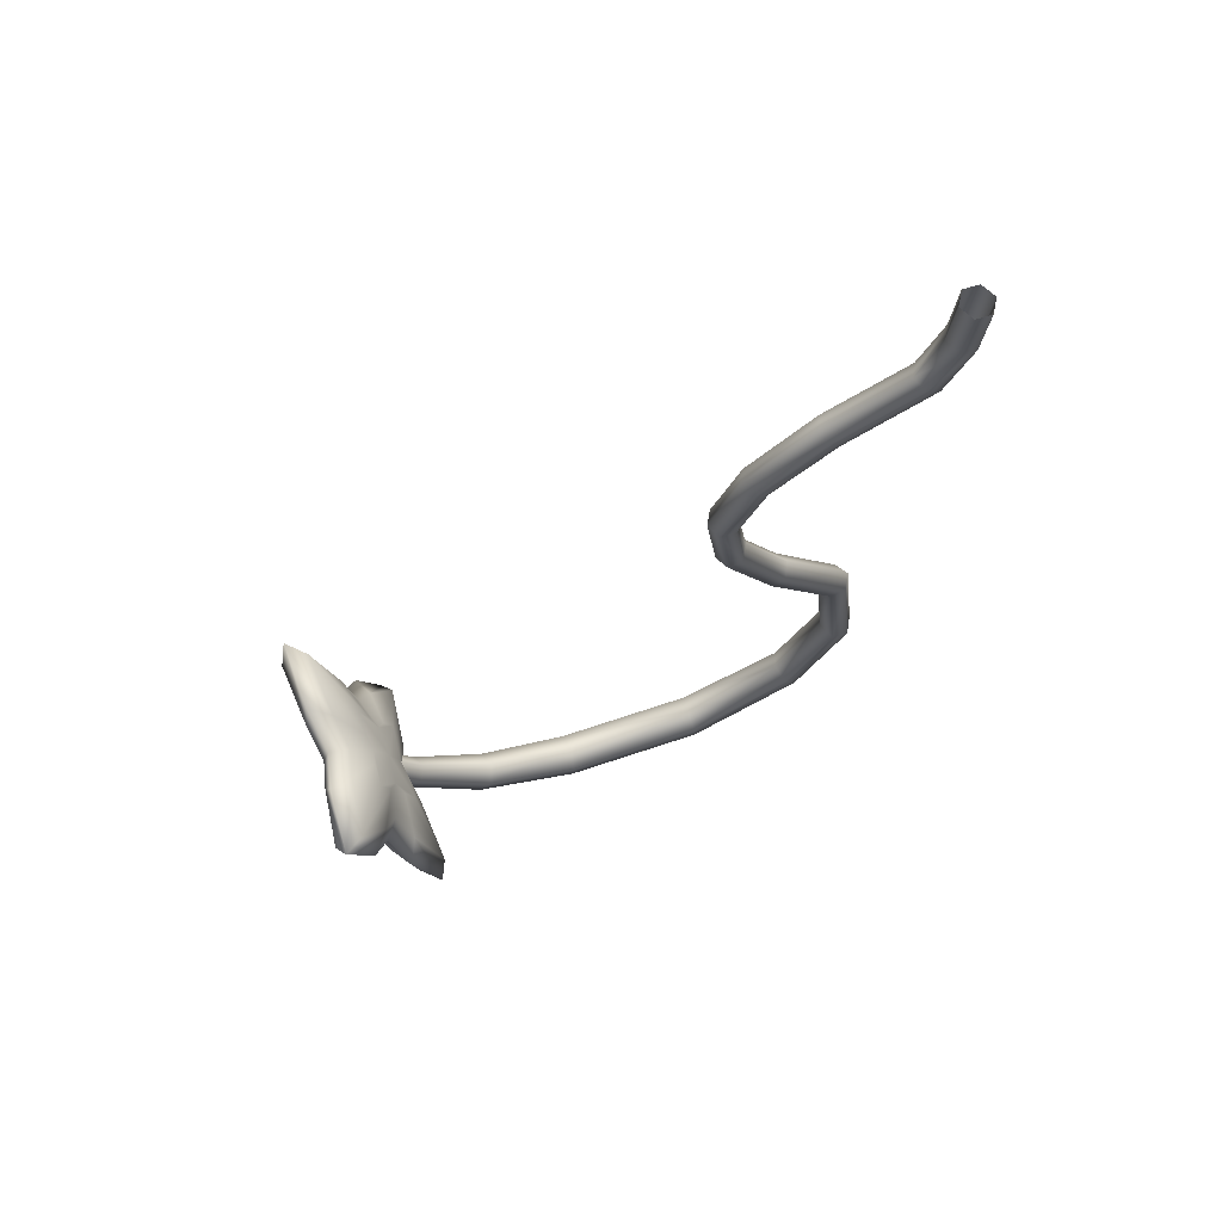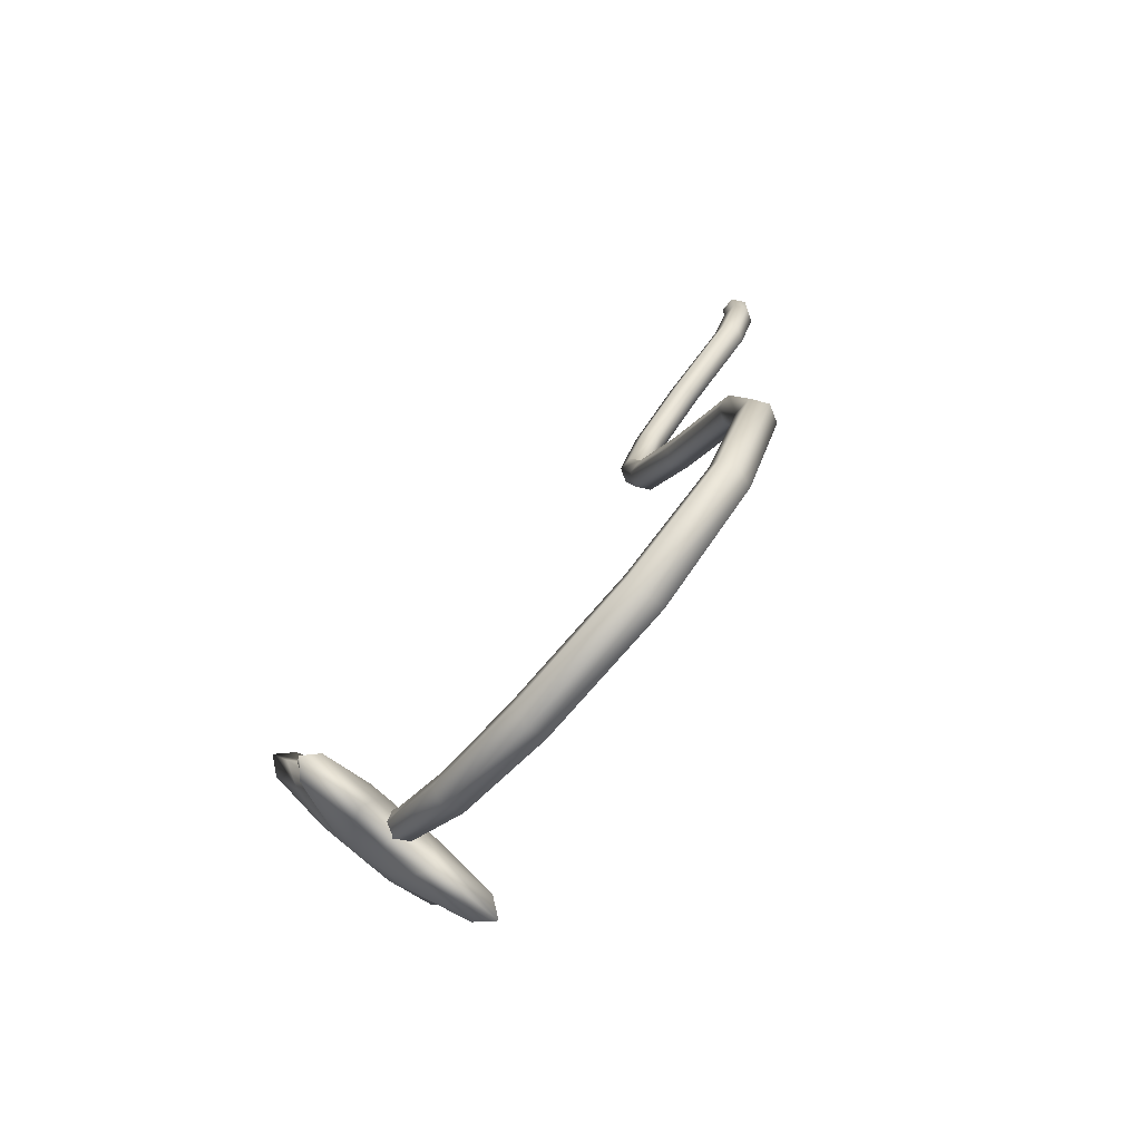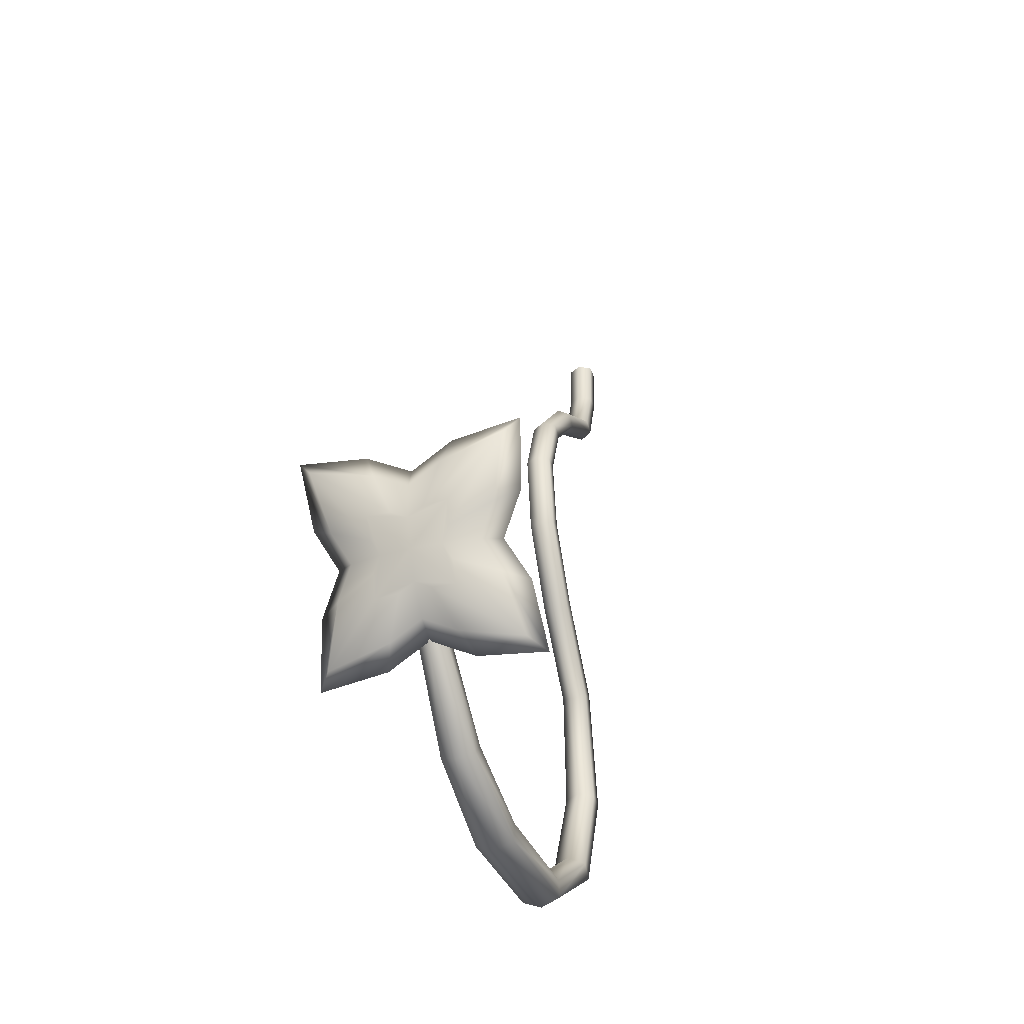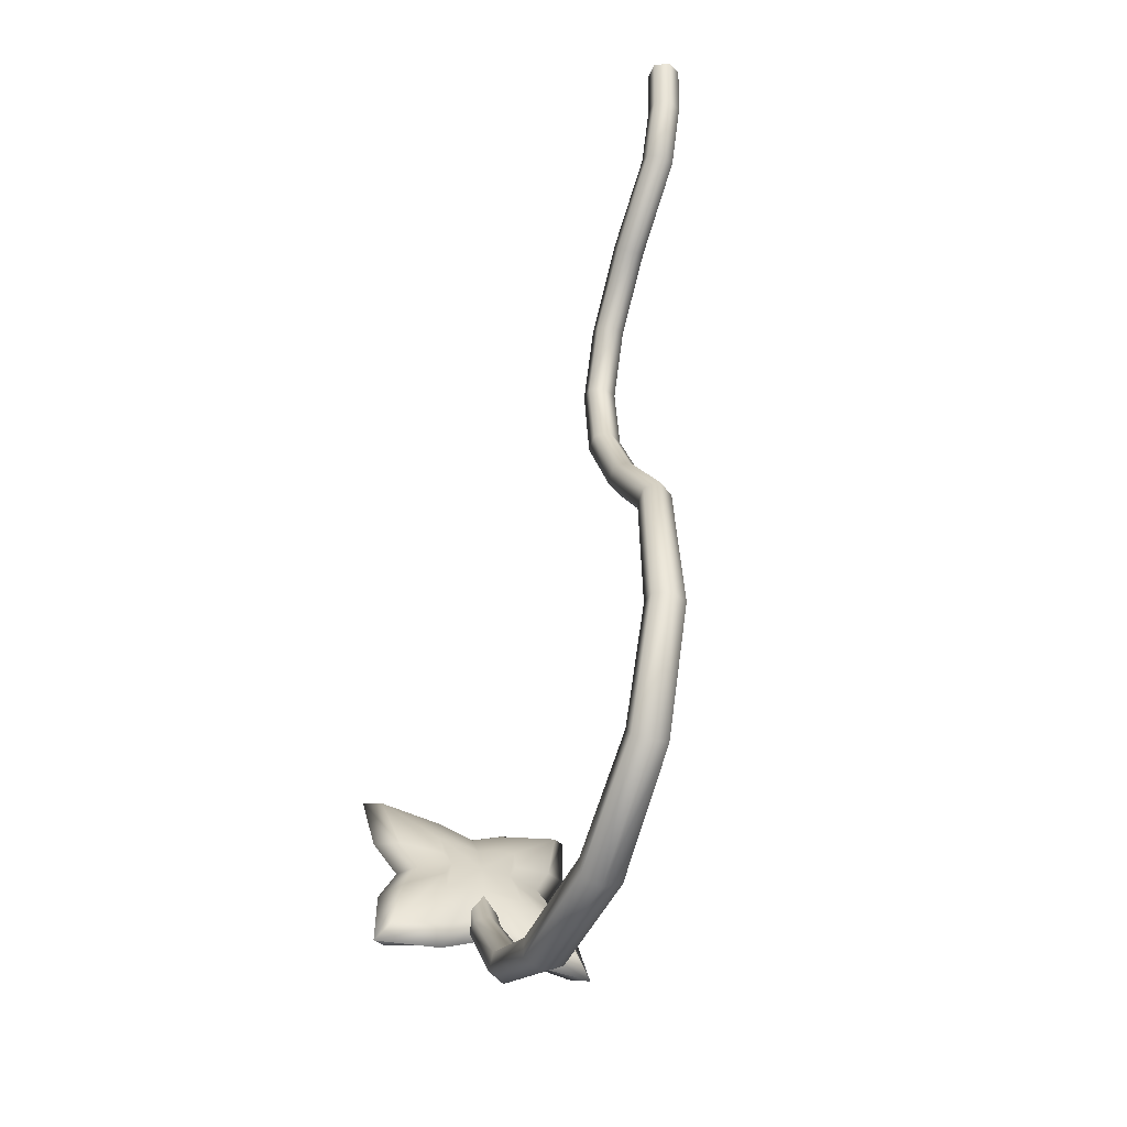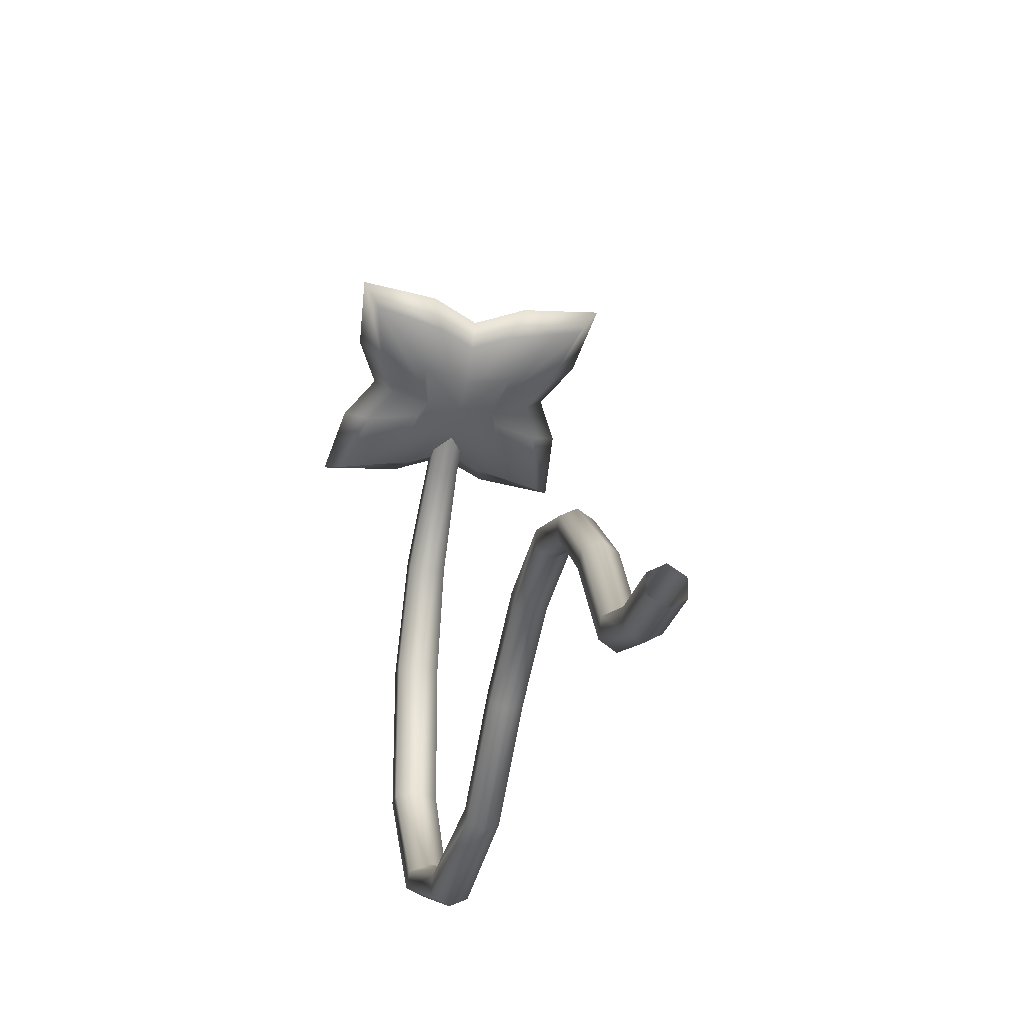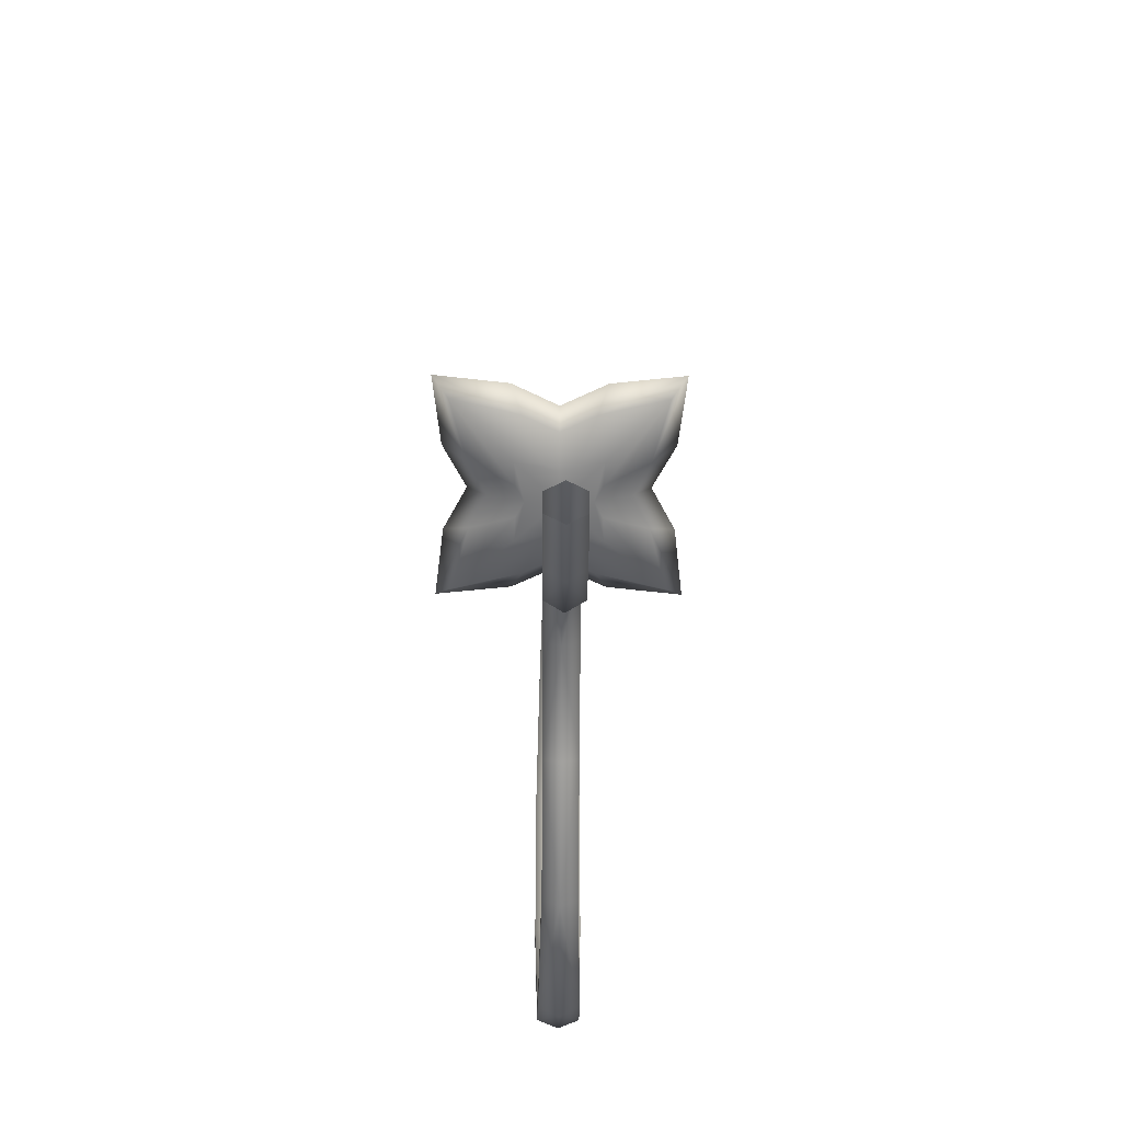
<metadata>
{"format":"obj","ext":"obj","renderer":"f3d","projection":"perspective","resolution":1024,"background":"white","views":[{"elev":69.9,"azim":-108.2,"up":"+Z"},{"elev":-78.5,"azim":-41.3,"up":"+Z"},{"elev":-36.1,"azim":-161.0,"up":"+Z"},{"elev":-40.6,"azim":-20.7,"up":"+Z"},{"elev":-29.6,"azim":-13.1,"up":"+Y"},{"elev":-37.8,"azim":-0.4,"up":"+Y"}]}
</metadata>
<code>
o Tail
v 0.09177 0.03718 -0.002721
v 0.09177 -0.06859 -0.009298
v 0.09177 -0.04405 -0.3982
v 0.09177 0.06026 -0.3795
v 0 -0.1215 -0.01259
v 0 -0.09621 -0.4075
v -0.09177 -0.06859 -0.009298
v -0.09177 -0.04405 -0.3982
v -0.09177 0.03718 -0.002721
v -0.09177 0.06026 -0.3795
v 0 0.09006 0.000567
v 0 0.1124 -0.3701
v 0.09177 0.1062 -0.8009
v 0.09177 0.1982 -0.7483
v 0 0.06022 -0.8272
v -0.09177 0.1062 -0.8009
v -0.09177 0.1982 -0.7483
v 0 0.2442 -0.722
v 0.09177 0.6576 -1.153
v 0.09177 0.7218 -1.068
v 0 0.6255 -1.195
v -0.09177 0.6576 -1.153
v -0.09177 0.7218 -1.068
v 0 0.7539 -1.026
v 0.09177 1.051 -1.549
v 0.09177 1.145 -1.512
v 0 1.005 -1.568
v -0.09177 1.051 -1.549
v -0.09177 1.145 -1.512
v 0 1.191 -1.493
v 0.09177 1.225 -2
v 0.09177 1.324 -1.986
v 0 1.176 -2.007
v -0.09177 1.225 -2
v -0.09177 1.324 -1.986
v 0 1.374 -1.98
v 0.09177 1.244 -2.551
v 0.09177 1.147 -2.512
v 0.09177 0.8328 -3.071
v 0.09177 0.9179 -3.138
v 0 1.099 -2.492
v 0 0.7903 -3.034
v -0.09177 1.147 -2.512
v -0.09177 0.8328 -3.071
v -0.09177 1.244 -2.551
v -0.09177 0.9179 -3.138
v 0 1.293 -2.571
v 0 0.9606 -3.17
v 0.09177 0.3675 -3.652
v 0.09177 0.4653 -3.705
v 0 0.3181 -3.619
v -0.09177 0.3675 -3.652
v -0.09177 0.4653 -3.705
v 0 0.5142 -3.731
v 0.1085 0.2645 -4.561
v 0.1085 0.3782 -4.54
v 0 0.2093 -4.562
v -0.1085 0.2648 -4.56
v -0.1085 0.3782 -4.54
v 0 0.4353 -4.528
v 0.1162 0.5988 -5.323
v 0.1162 0.675 -5.233
v 0 0.5653 -5.355
v -0.1162 0.5988 -5.323
v -0.1162 0.675 -5.233
v 0 0.7139 -5.186
v 0.1312 1.357 -5.798
v 0.1312 1.366 -5.673
v 0 1.355 -5.851
v -0.1312 1.357 -5.798
v -0.1312 1.366 -5.673
v 0 1.371 -5.611
v 0.1299 2.311 -5.818
v 0.1299 2.297 -5.686
v 0 2.322 -5.875
v -0.1299 2.311 -5.818
v -0.1299 2.297 -5.686
v 0 2.29 -5.621
v 0.1148 3.004 -5.537
v 0.1148 2.921 -5.443
v 0 3.047 -5.58
v -0.1148 3.004 -5.537
v -0.1148 2.921 -5.443
v 0 2.879 -5.395
v 0.09177 3.485 -5.004
v 0.09177 3.398 -4.945
v 0 3.528 -5.033
v -0.09177 3.485 -5.004
v -0.09177 3.398 -4.945
v 0 3.354 -4.914
v 0.09177 3.758 -4.536
v 0.09177 3.662 -4.492
v 0 3.806 -4.558
v -0.09177 3.758 -4.536
v -0.09177 3.662 -4.492
v 0 3.613 -4.47
v 0.208 3.57 -4.426
v 0.4305 3.638 -4.452
v 0.5453 3.719 -4.241
v 0.2635 3.609 -4.324
v 0.2635 3.531 -4.528
v 0.5453 3.557 -4.663
v 0.2706 3.473 -4.679
v 0.6533 3.404 -5.062
v 0.1091 3.476 -4.672
v 0.2259 3.443 -4.961
v 0 3.496 -4.62
v 0 3.484 -4.854
v -0.1091 3.476 -4.672
v -0.2259 3.443 -4.961
v -0.2706 3.473 -4.679
v -0.6533 3.404 -5.062
v -0.2635 3.531 -4.528
v -0.5453 3.557 -4.663
v -0.208 3.57 -4.426
v -0.4305 3.638 -4.452
v -0.2635 3.609 -4.324
v -0.5453 3.719 -4.241
v -0.2706 3.667 -4.173
v -0.6533 3.872 -3.842
v -0.1091 3.664 -4.18
v -0.2259 3.833 -3.943
v 0 3.645 -4.232
v 0 3.792 -4.05
v 0.1091 3.664 -4.18
v 0.2259 3.833 -3.943
v 0.2706 3.667 -4.173
v 0.6533 3.872 -3.842
v 0.5542 3.732 -4.488
v 0.7019 3.837 -4.217
v 0.7019 3.628 -4.76
v 0.7557 3.462 -5.194
v 0.2907 3.481 -5.144
v 0 3.534 -5.006
v -0.2907 3.481 -5.144
v -0.7557 3.462 -5.194
v -0.7019 3.628 -4.76
v -0.5542 3.732 -4.488
v -0.7019 3.837 -4.217
v -0.7557 4.003 -3.783
v -0.2907 3.984 -3.833
v 0 3.931 -3.971
v 0.2907 3.984 -3.833
v 0.7557 4.003 -3.783
v 0.4305 3.827 -4.524
v 0.208 3.895 -4.551
v 0.2635 3.934 -4.449
v 0.5453 3.908 -4.314
v 0.5453 3.746 -4.735
v 0.2635 3.856 -4.652
v 0.6533 3.593 -5.134
v 0.2706 3.798 -4.803
v 0.2259 3.631 -5.034
v 0.1091 3.8 -4.797
v 0 3.673 -4.926
v 0 3.82 -4.745
v -0.2259 3.631 -5.034
v -0.1091 3.8 -4.797
v -0.6533 3.593 -5.134
v -0.2706 3.798 -4.803
v -0.5453 3.746 -4.735
v -0.2635 3.856 -4.652
v -0.4305 3.827 -4.524
v -0.208 3.895 -4.551
v -0.5453 3.908 -4.314
v -0.2635 3.934 -4.449
v -0.6533 4.061 -3.914
v -0.2706 3.992 -4.298
v -0.2259 4.022 -4.015
v -0.1091 3.989 -4.305
v 0 3.981 -4.122
v 0 3.969 -4.356
v 0.2259 4.022 -4.015
v 0.1091 3.989 -4.305
v 0.6533 4.061 -3.914
v 0.2706 3.992 -4.298
v 0 3.557 -4.421
v 0 3.908 -4.556
f 1 2 3
f 2 5 6
f 7 8 6
f 9 10 8
f 11 12 10
f 11 1 4
f 3 13 14
f 6 15 13
f 6 8 16
f 8 10 17
f 10 12 18
f 4 14 18
f 13 19 20
f 15 21 19
f 15 16 22
f 16 17 23
f 17 18 24
f 14 20 24
f 19 25 26
f 21 27 25
f 21 22 28
f 22 23 29
f 23 24 30
f 20 26 30
f 25 31 32
f 27 33 31
f 27 28 34
f 28 29 35
f 29 30 36
f 26 32 36
f 38 39 40
f 41 42 39
f 41 43 44
f 43 45 46
f 45 47 48
f 37 40 48
f 40 39 49
f 39 42 51
f 44 52 51
f 46 53 52
f 48 54 53
f 48 40 50
f 49 55 56
f 51 57 55
f 51 52 58
f 52 53 59
f 53 54 60
f 50 56 60
f 56 55 61
f 57 63 61
f 57 58 64
f 59 65 64
f 60 66 65
f 60 56 62
f 67 68 62
f 69 67 61
f 64 70 69
f 65 71 70
f 66 72 71
f 68 72 66
f 68 67 73
f 67 69 75
f 70 76 75
f 71 77 76
f 72 78 77
f 72 68 74
f 79 80 74
f 81 79 73
f 76 82 81
f 77 83 82
f 78 84 83
f 80 84 78
f 85 86 80
f 87 85 79
f 82 88 87
f 83 89 88
f 84 90 89
f 86 90 84
f 86 85 91
f 85 87 93
f 88 94 93
f 89 95 94
f 90 96 95
f 90 86 92
f 35 45 43
f 34 43 41
f 31 33 41
f 32 31 38
f 36 32 37
f 36 47 45
f 97 98 99
f 102 98 97
f 104 102 101
f 105 106 104
f 107 108 106
f 110 108 107
f 112 110 109
f 113 114 112
f 115 116 114
f 118 116 115
f 120 118 117
f 121 122 120
f 123 124 122
f 126 124 123
f 128 126 125
f 100 99 128
f 98 129 130
f 131 129 98
f 132 131 102
f 106 133 132
f 108 134 133
f 135 134 108
f 136 135 110
f 114 137 136
f 116 138 137
f 139 138 116
f 140 139 118
f 122 141 140
f 124 142 141
f 143 142 124
f 144 143 126
f 99 130 144
f 146 147 148
f 149 150 146
f 151 152 150
f 154 152 151
f 156 154 153
f 157 158 156
f 159 160 158
f 162 160 159
f 164 162 161
f 165 166 164
f 167 168 166
f 170 168 167
f 172 170 169
f 173 174 172
f 175 176 174
f 147 176 175
f 97 177 103
f 103 177 107
f 107 177 111
f 111 177 115
f 115 177 119
f 119 177 123
f 123 177 127
f 127 177 97
f 146 150 152
f 152 154 156
f 156 158 160
f 160 162 164
f 164 166 168
f 168 170 172
f 172 174 176
f 176 147 146
f 140 167 165
f 139 165 163
f 137 138 163
f 136 137 161
f 136 159 157
f 135 157 155
f 133 134 155
f 132 133 153
f 132 151 149
f 131 149 145
f 130 129 145
f 144 130 148
f 144 175 173
f 143 173 171
f 141 142 171
f 140 141 169
f 4 1 3
f 3 2 6
f 5 7 6
f 7 9 8
f 9 11 10
f 12 11 4
f 4 3 14
f 3 6 13
f 15 6 16
f 16 8 17
f 17 10 18
f 12 4 18
f 14 13 20
f 13 15 19
f 21 15 22
f 22 16 23
f 23 17 24
f 18 14 24
f 20 19 26
f 19 21 25
f 27 21 28
f 28 22 29
f 29 23 30
f 24 20 30
f 26 25 32
f 25 27 31
f 33 27 34
f 34 28 35
f 35 29 36
f 30 26 36
f 37 38 40
f 38 41 39
f 42 41 44
f 44 43 46
f 46 45 48
f 47 37 48
f 50 40 49
f 49 39 51
f 42 44 51
f 44 46 52
f 46 48 53
f 54 48 50
f 50 49 56
f 49 51 55
f 57 51 58
f 58 52 59
f 59 53 60
f 54 50 60
f 62 56 61
f 55 57 61
f 63 57 64
f 58 59 64
f 59 60 65
f 66 60 62
f 61 67 62
f 63 69 61
f 63 64 69
f 64 65 70
f 65 66 71
f 62 68 66
f 74 68 73
f 73 67 75
f 69 70 75
f 70 71 76
f 71 72 77
f 78 72 74
f 73 79 74
f 75 81 73
f 75 76 81
f 76 77 82
f 77 78 83
f 74 80 78
f 79 85 80
f 81 87 79
f 81 82 87
f 82 83 88
f 83 84 89
f 80 86 84
f 92 86 91
f 91 85 93
f 87 88 93
f 88 89 94
f 89 90 95
f 96 90 92
f 34 35 43
f 33 34 41
f 38 31 41
f 37 32 38
f 47 36 37
f 35 36 45
f 100 97 99
f 101 102 97
f 103 104 101
f 103 105 104
f 105 107 106
f 109 110 107
f 111 112 109
f 111 113 112
f 113 115 114
f 117 118 115
f 119 120 117
f 119 121 120
f 121 123 122
f 125 126 123
f 127 128 125
f 127 100 128
f 99 98 130
f 102 131 98
f 104 132 102
f 104 106 132
f 106 108 133
f 110 135 108
f 112 136 110
f 112 114 136
f 114 116 137
f 118 139 116
f 120 140 118
f 120 122 140
f 122 124 141
f 126 143 124
f 128 144 126
f 128 99 144
f 145 146 148
f 145 149 146
f 149 151 150
f 153 154 151
f 155 156 153
f 155 157 156
f 157 159 158
f 161 162 159
f 163 164 161
f 163 165 164
f 165 167 166
f 169 170 167
f 171 172 169
f 171 173 172
f 173 175 174
f 148 147 175
f 101 97 103
f 105 103 107
f 109 107 111
f 113 111 115
f 117 115 119
f 121 119 123
f 125 123 127
f 100 127 97
f 178 146 152
f 178 152 156
f 178 156 160
f 178 160 164
f 178 164 168
f 178 168 172
f 178 172 176
f 178 176 146
f 139 140 165
f 138 139 163
f 161 137 163
f 159 136 161
f 135 136 157
f 134 135 155
f 153 133 155
f 151 132 153
f 131 132 149
f 129 131 145
f 148 130 145
f 175 144 148
f 143 144 173
f 142 143 171
f 169 141 171
f 167 140 169

</code>
